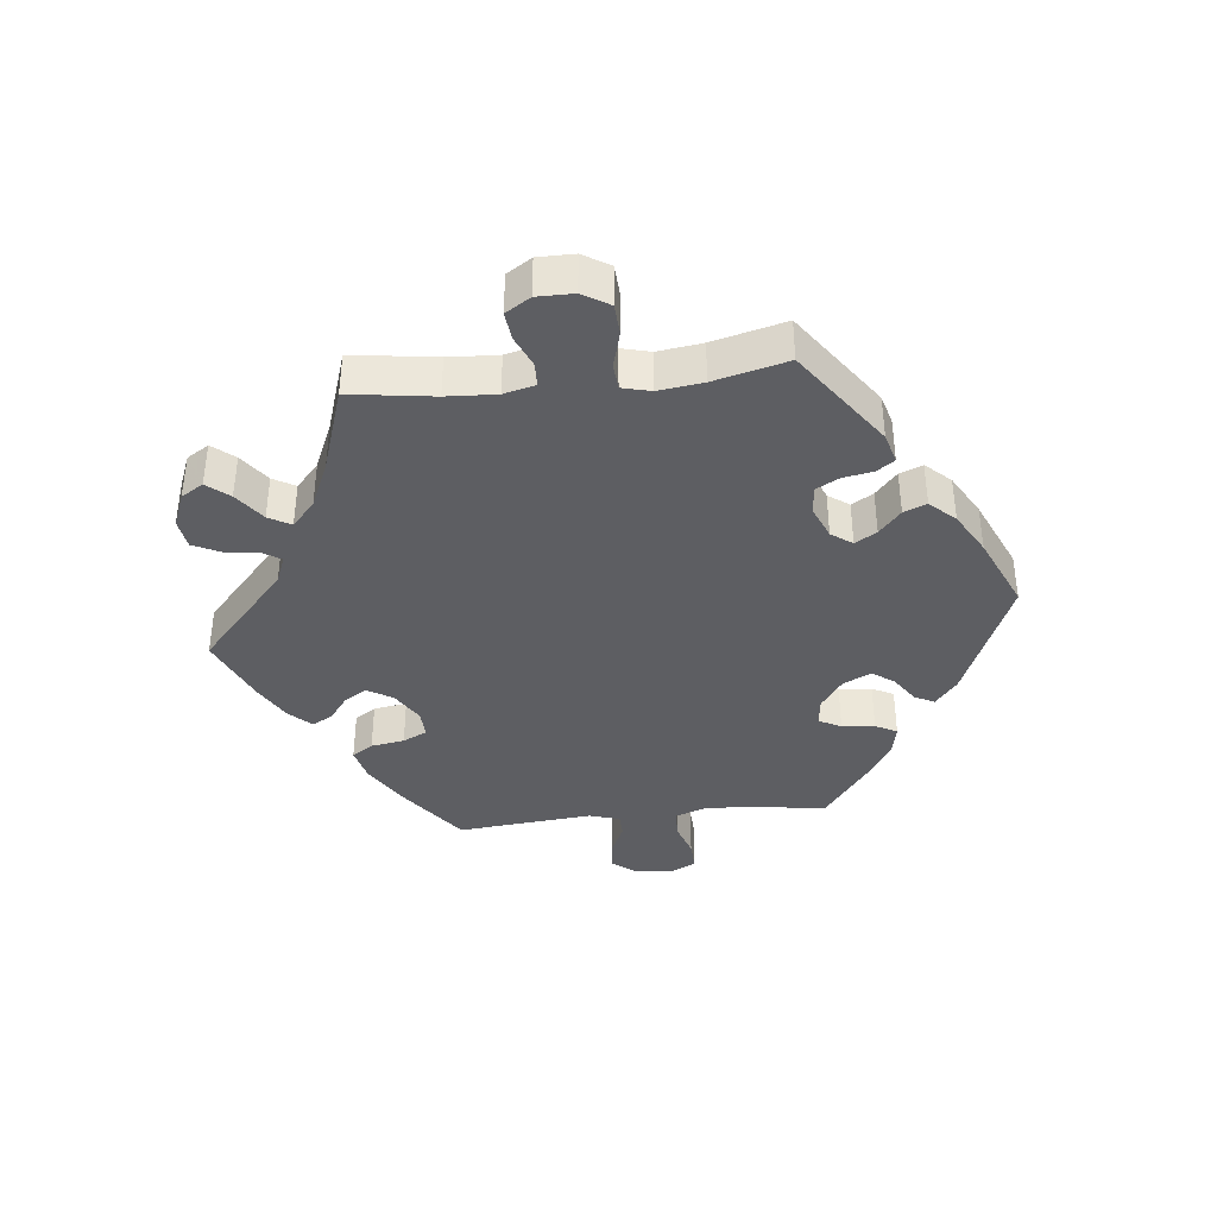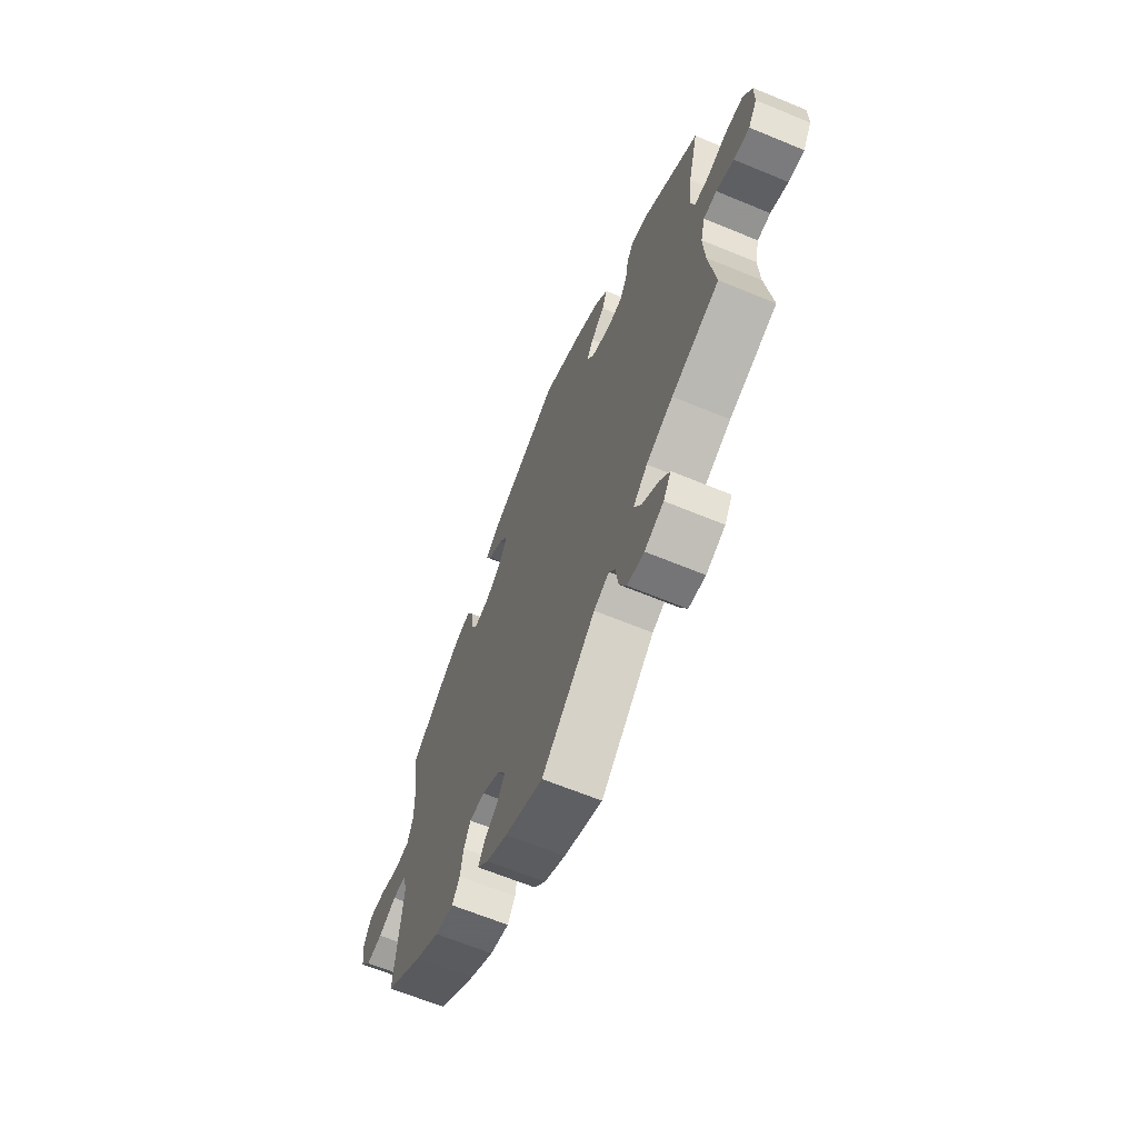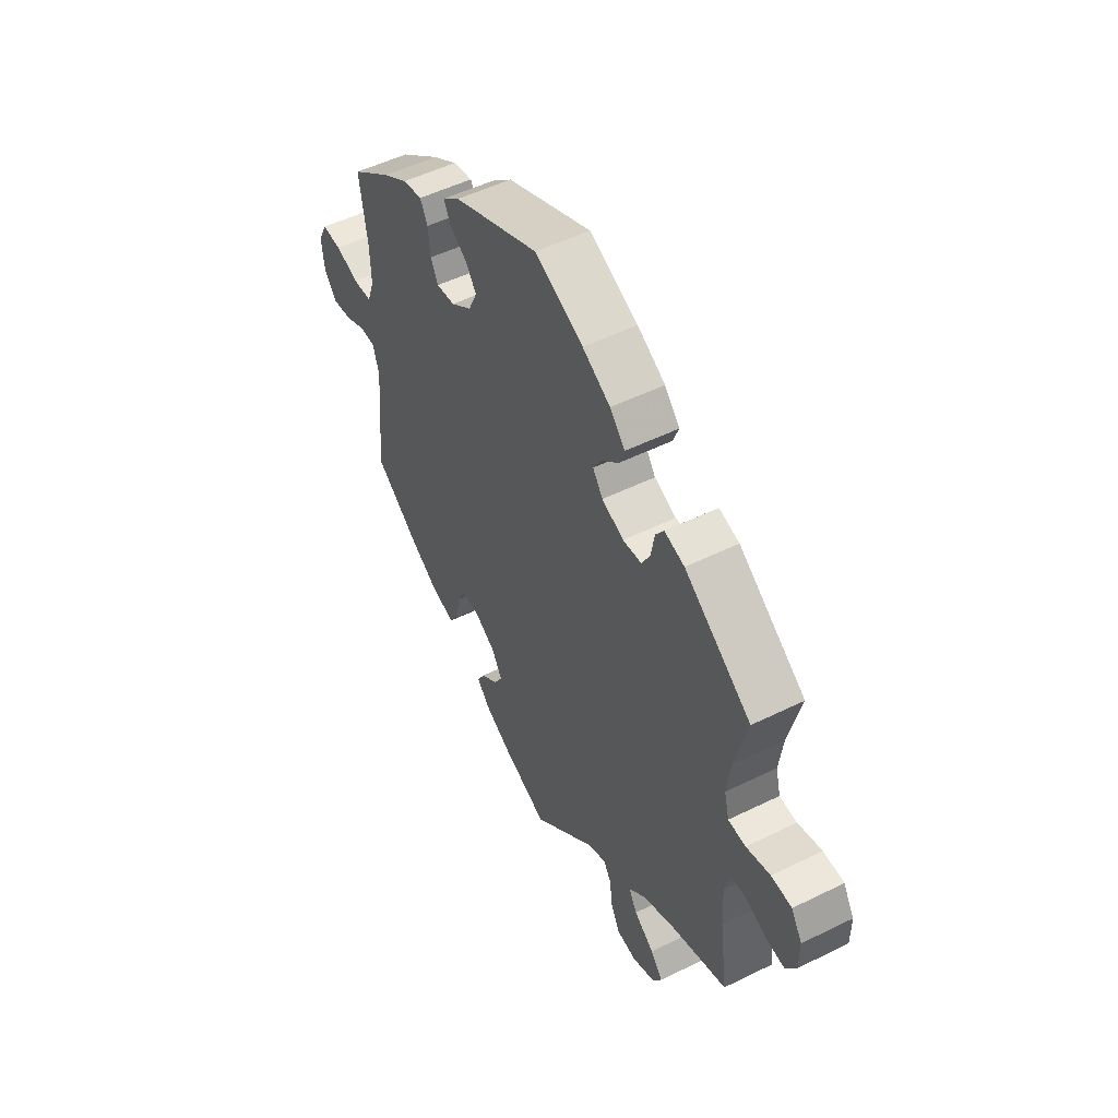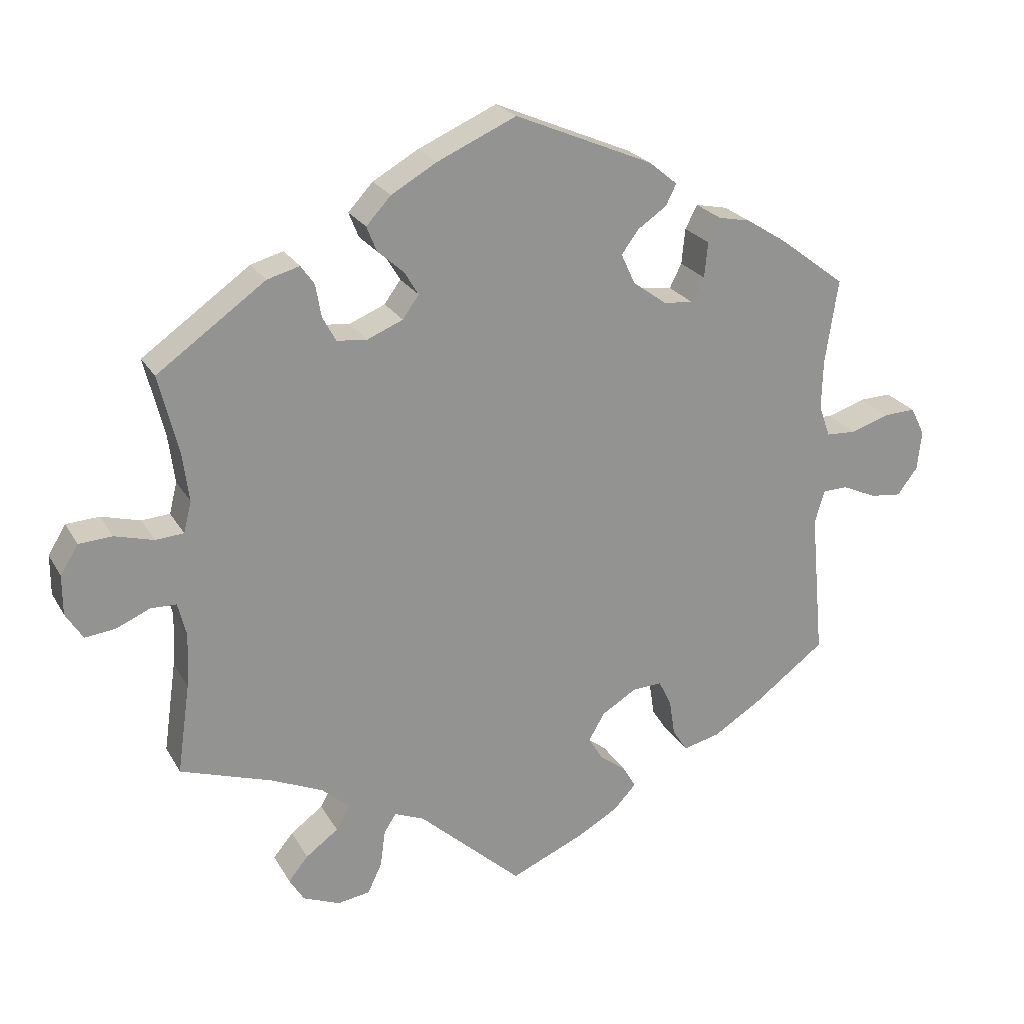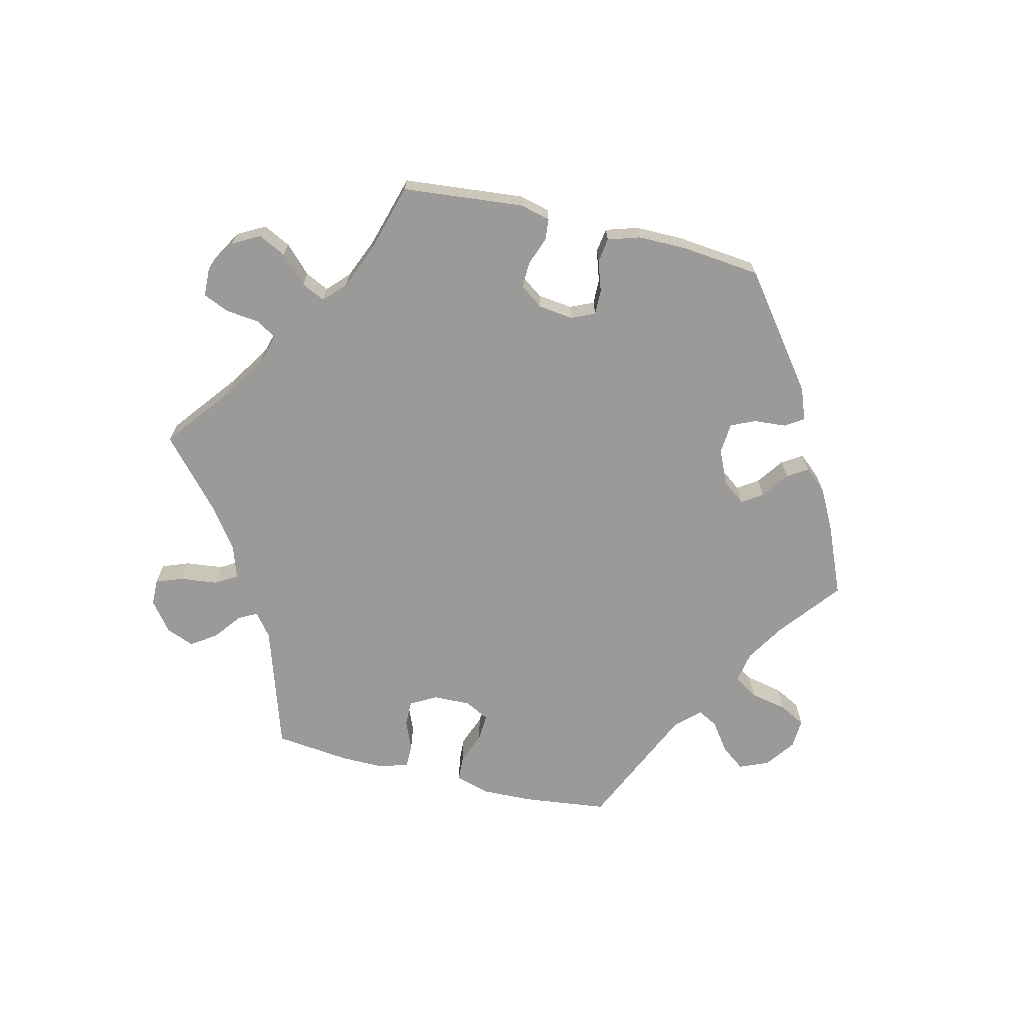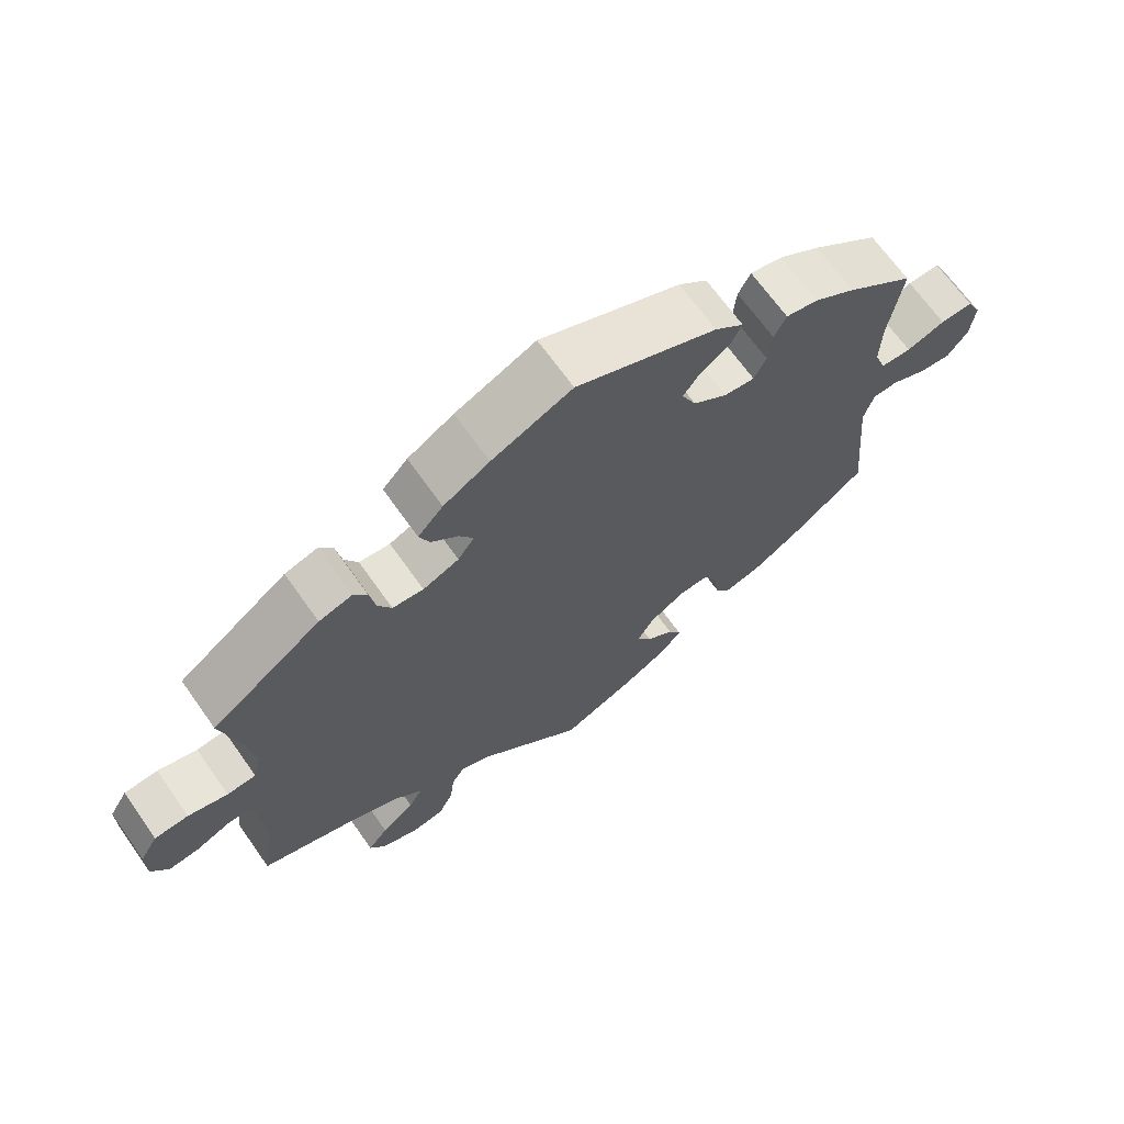
<metadata>
{"format":"obj","ext":"obj","renderer":"f3d","projection":"perspective","resolution":1024,"background":"white","views":[{"elev":-38.8,"azim":-83.9,"up":"+Y"},{"elev":-65.0,"azim":-112.6,"up":"+Z"},{"elev":51.2,"azim":-118.2,"up":"+Z"},{"elev":23.3,"azim":-22.9,"up":"+Z"},{"elev":-69.3,"azim":-43.6,"up":"+Y"},{"elev":67.7,"azim":-35.3,"up":"+Z"}]}
</metadata>
<code>
v -0.483 0.07 -0.161
v -0.479 0.07 -0.085
v -0.491 0.07 -0.037
v -0.527 0.07 -0.036
v -0.575 0.07 -0.057
v -0.618 0.07 -0.062
v -0.642 0.07 -0.024
v -0.642 0.07 0.032
v -0.617 0.07 0.073
v -0.57 0.07 0.076
v -0.515 0.07 0.061
v -0.475 0.07 0.064
v -0.464 0.07 0.108
v -0.473 0.07 0.176
v -0.501 0.07 0.288
v -0.348 0.07 0.397
v -0.302 0.07 0.41
v -0.283 0.07 0.383
v -0.275 0.07 0.337
v -0.256 0.07 0.302
v -0.213 0.07 0.298
v -0.163 0.07 0.319
v -0.14 0.07 0.351
v -0.16 0.07 0.384
v -0.197 0.07 0.417
v -0.211 0.07 0.452
v -0.176 0.07 0.49
v -0.112 0.07 0.527
v 0 0.07 0.577
v 0.196 0.07 0.494
v 0.236 0.07 0.461
v 0.221 0.07 0.431
v 0.18 0.07 0.403
v 0.156 0.07 0.37
v 0.176 0.07 0.327
v 0.223 0.07 0.293
v 0.266 0.07 0.288
v 0.283 0.07 0.322
v 0.288 0.07 0.372
v 0.305 0.07 0.405
v 0.35 0.07 0.396
v 0.407 0.07 0.36
v 0.501 0.07 0.289
v 0.483 0.07 0.17
v 0.481 0.07 0.1
v 0.497 0.07 0.055
v 0.54 0.07 0.053
v 0.594 0.07 0.071
v 0.639 0.07 0.073
v 0.659 0.07 0.033
v 0.653 0.07 -0.023
v 0.624 0.07 -0.061
v 0.58 0.07 -0.056
v 0.531 0.07 -0.034
v 0.496 0.07 -0.035
v 0.482 0.07 -0.082
v 0.501 0.07 -0.289
v 0.397 0.07 -0.367
v 0.331 0.07 -0.408
v 0.279 0.07 -0.421
v 0.258 0.07 -0.389
v 0.25 0.07 -0.338
v 0.232 0.07 -0.301
v 0.19 0.07 -0.303
v 0.141 0.07 -0.333
v 0.118 0.07 -0.372
v 0.138 0.07 -0.405
v 0.176 0.07 -0.434
v 0.194 0.07 -0.465
v 0.163 0.07 -0.499
v 0.105 0.07 -0.532
v 0 0.07 -0.578
v -0.147 0.07 -0.445
v -0.189 0.07 -0.428
v -0.206 0.07 -0.455
v -0.213 0.07 -0.507
v -0.233 0.07 -0.549
v -0.279 0.07 -0.556
v -0.331 0.07 -0.535
v -0.352 0.07 -0.501
v -0.324 0.07 -0.467
v -0.278 0.07 -0.433
v -0.259 0.07 -0.399
v -0.298 0.07 -0.364
v -0.371 0.07 -0.332
v -0.501 0.07 -0.289
v -0.483 0 -0.161
v -0.479 0 -0.085
v -0.491 0 -0.037
v -0.527 0 -0.036
v -0.575 0 -0.057
v -0.618 0 -0.062
v -0.642 0 -0.024
v -0.642 0 0.032
v -0.617 0 0.073
v -0.57 0 0.076
v -0.515 0 0.061
v -0.475 0 0.064
v -0.464 0 0.108
v -0.473 0 0.176
v -0.501 0 0.288
v -0.348 0 0.397
v -0.302 0 0.41
v -0.283 0 0.383
v -0.275 0 0.337
v -0.256 0 0.302
v -0.213 0 0.298
v -0.163 0 0.319
v -0.14 0 0.351
v -0.16 0 0.384
v -0.197 0 0.417
v -0.211 0 0.452
v -0.176 0 0.49
v -0.112 0 0.527
v 0 0 0.577
v 0.196 0 0.494
v 0.236 0 0.461
v 0.221 0 0.431
v 0.18 0 0.403
v 0.156 0 0.37
v 0.176 0 0.327
v 0.223 0 0.293
v 0.266 0 0.288
v 0.283 0 0.322
v 0.288 0 0.372
v 0.305 0 0.405
v 0.35 0 0.396
v 0.407 0 0.36
v 0.501 0 0.289
v 0.483 0 0.17
v 0.481 0 0.1
v 0.497 0 0.055
v 0.54 0 0.053
v 0.594 0 0.071
v 0.639 0 0.073
v 0.659 0 0.033
v 0.653 0 -0.023
v 0.624 0 -0.061
v 0.58 0 -0.056
v 0.531 0 -0.034
v 0.496 0 -0.035
v 0.482 0 -0.082
v 0.501 0 -0.289
v 0.397 0 -0.367
v 0.331 0 -0.408
v 0.279 0 -0.421
v 0.258 0 -0.389
v 0.25 0 -0.338
v 0.232 0 -0.301
v 0.19 0 -0.303
v 0.141 0 -0.333
v 0.118 0 -0.372
v 0.138 0 -0.405
v 0.176 0 -0.434
v 0.194 0 -0.465
v 0.163 0 -0.499
v 0.105 0 -0.532
v 0 0 -0.578
v -0.147 0 -0.445
v -0.189 0 -0.428
v -0.206 0 -0.455
v -0.213 0 -0.507
v -0.233 0 -0.549
v -0.279 0 -0.556
v -0.331 0 -0.535
v -0.352 0 -0.501
v -0.324 0 -0.467
v -0.278 0 -0.433
v -0.259 0 -0.399
v -0.298 0 -0.364
v -0.371 0 -0.332
v -0.501 0 -0.289
f 85 86 1
f 84 85 1 2
f 83 84 2 3
f 79 80 81 82
f 79 82 83
f 78 79 83
f 75 76 77 78
f 74 75 78 83
f 73 74 83 3
f 71 72 73 3
f 67 68 69 70
f 66 67 70 71
f 59 60 61 62
f 59 62 63
f 56 57 58 59
f 55 56 59 63
f 51 52 53 54
f 51 54 55
f 50 51 55
f 47 48 49 50
f 46 47 50 55
f 45 46 55 63
f 41 42 43 44
f 38 39 40 41
f 37 38 41 44
f 36 37 44 45
f 30 31 32 33
f 30 33 34
f 29 30 34
f 28 29 34 35
f 24 25 26 27
f 23 24 27 28
f 16 17 18 19
f 14 15 16 19
f 13 14 19 20
f 12 13 20 21
f 8 9 10 11
f 8 11 12
f 7 8 12
f 4 5 6 7
f 3 4 7 12
f 66 71 3 12
f 36 45 63 64
f 36 64 65
f 23 28 35 36
f 22 23 36 65
f 22 65 66
f 12 21 22 66
f 87 172 171
f 88 87 171 170
f 89 88 170 169
f 168 167 166 165
f 169 168 165
f 169 165 164
f 164 163 162 161
f 169 164 161 160
f 89 169 160 159
f 89 159 158 157
f 156 155 154 153
f 157 156 153 152
f 148 147 146 145
f 149 148 145
f 145 144 143 142
f 149 145 142 141
f 140 139 138 137
f 141 140 137
f 141 137 136
f 136 135 134 133
f 141 136 133 132
f 149 141 132 131
f 130 129 128 127
f 127 126 125 124
f 130 127 124 123
f 131 130 123 122
f 119 118 117 116
f 120 119 116
f 120 116 115
f 121 120 115 114
f 113 112 111 110
f 114 113 110 109
f 105 104 103 102
f 105 102 101 100
f 106 105 100 99
f 107 106 99 98
f 97 96 95 94
f 98 97 94
f 98 94 93
f 93 92 91 90
f 98 93 90 89
f 98 89 157 152
f 150 149 131 122
f 151 150 122
f 122 121 114 109
f 151 122 109 108
f 152 151 108
f 152 108 107 98
f 1 87 88 2
f 2 88 89 3
f 3 89 90 4
f 4 90 91 5
f 5 91 92 6
f 6 92 93 7
f 7 93 94 8
f 8 94 95 9
f 9 95 96 10
f 10 96 97 11
f 11 97 98 12
f 12 98 99 13
f 13 99 100 14
f 14 100 101 15
f 15 101 102 16
f 16 102 103 17
f 17 103 104 18
f 18 104 105 19
f 19 105 106 20
f 20 106 107 21
f 21 107 108 22
f 22 108 109 23
f 23 109 110 24
f 24 110 111 25
f 25 111 112 26
f 26 112 113 27
f 27 113 114 28
f 28 114 115 29
f 29 115 116 30
f 30 116 117 31
f 31 117 118 32
f 32 118 119 33
f 33 119 120 34
f 34 120 121 35
f 35 121 122 36
f 36 122 123 37
f 37 123 124 38
f 38 124 125 39
f 39 125 126 40
f 40 126 127 41
f 41 127 128 42
f 42 128 129 43
f 43 129 130 44
f 44 130 131 45
f 45 131 132 46
f 46 132 133 47
f 47 133 134 48
f 48 134 135 49
f 49 135 136 50
f 50 136 137 51
f 51 137 138 52
f 52 138 139 53
f 53 139 140 54
f 54 140 141 55
f 55 141 142 56
f 56 142 143 57
f 57 143 144 58
f 58 144 145 59
f 59 145 146 60
f 60 146 147 61
f 61 147 148 62
f 62 148 149 63
f 63 149 150 64
f 64 150 151 65
f 65 151 152 66
f 66 152 153 67
f 67 153 154 68
f 68 154 155 69
f 69 155 156 70
f 70 156 157 71
f 71 157 158 72
f 72 158 159 73
f 73 159 160 74
f 74 160 161 75
f 75 161 162 76
f 76 162 163 77
f 77 163 164 78
f 78 164 165 79
f 79 165 166 80
f 80 166 167 81
f 81 167 168 82
f 82 168 169 83
f 83 169 170 84
f 84 170 171 85
f 85 171 172 86
f 86 172 87 1

</code>
